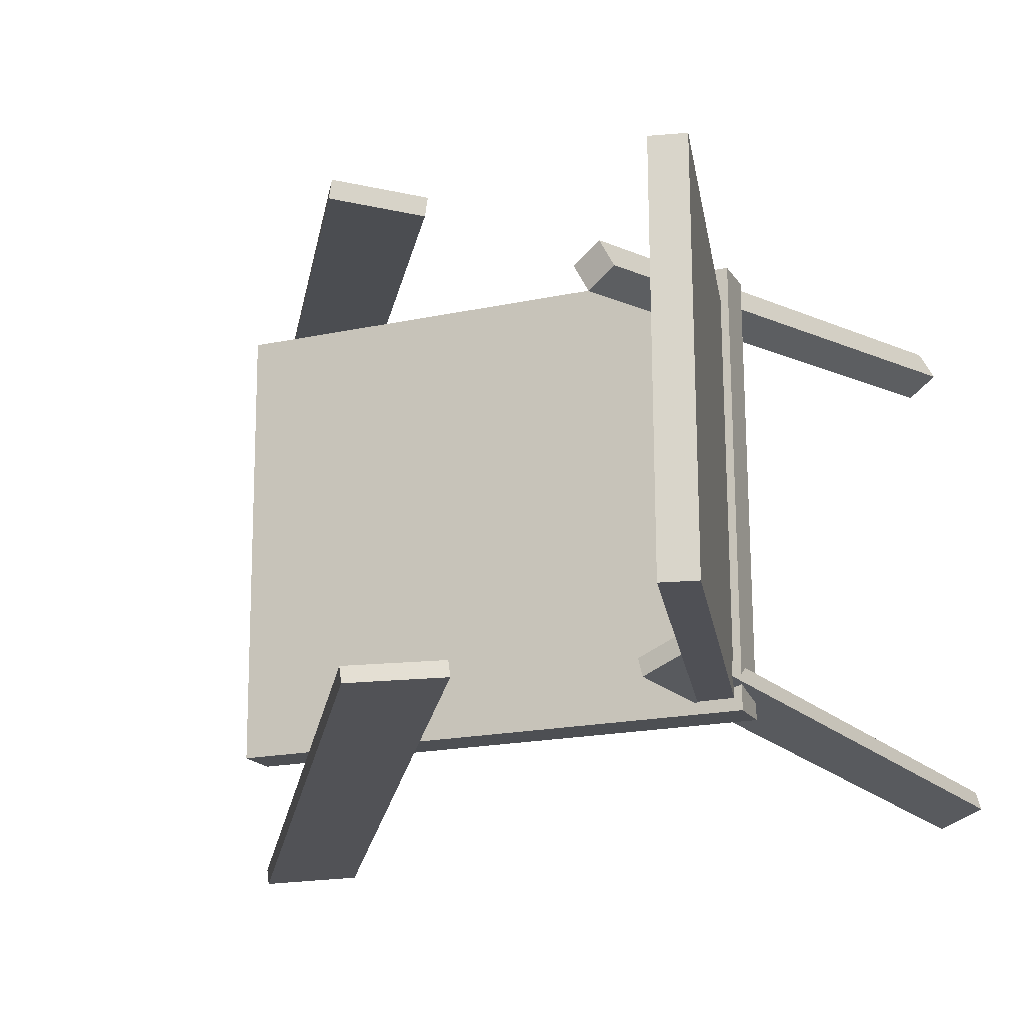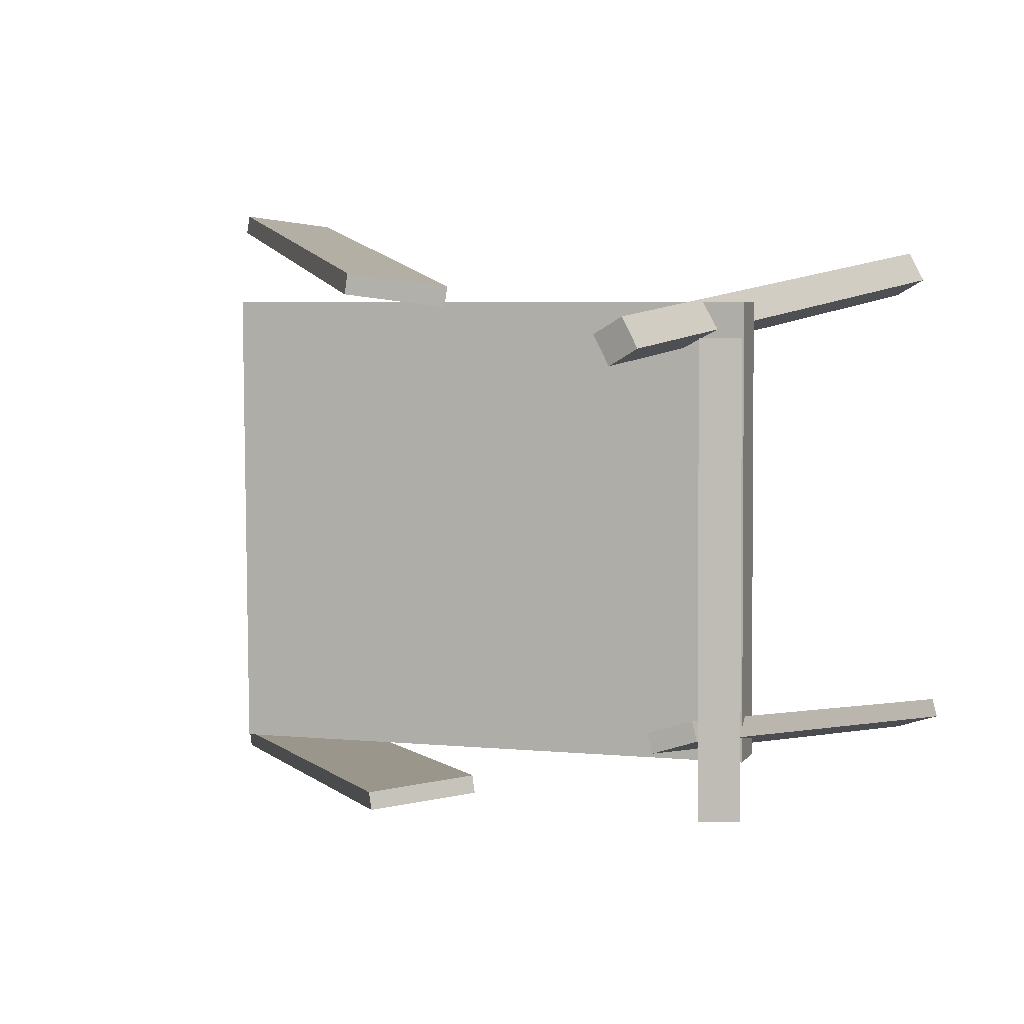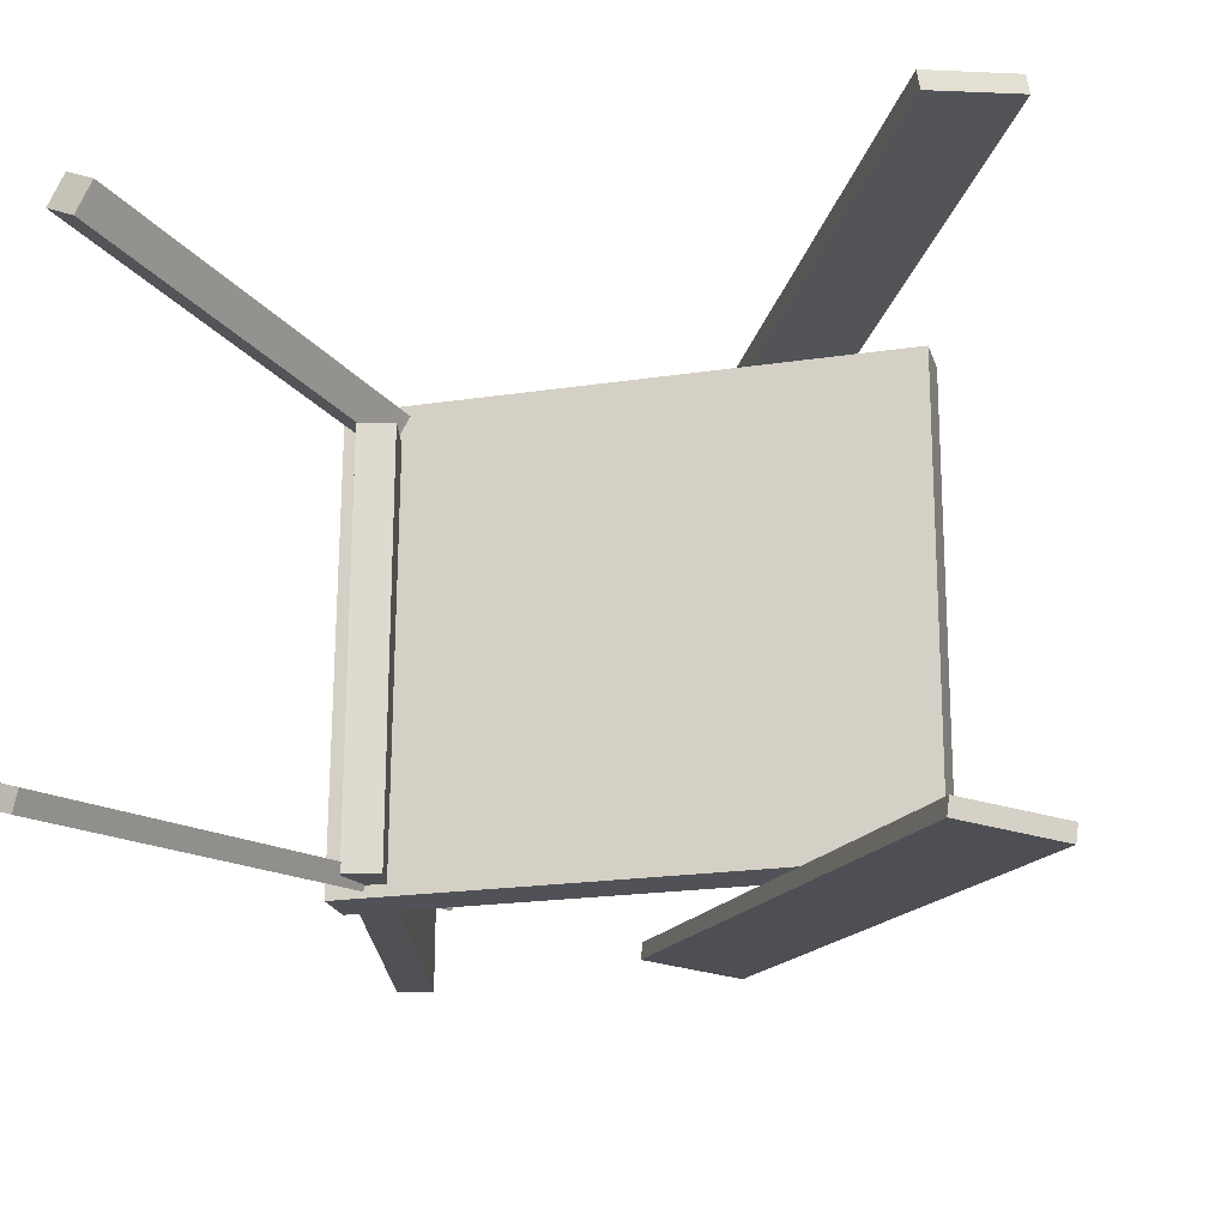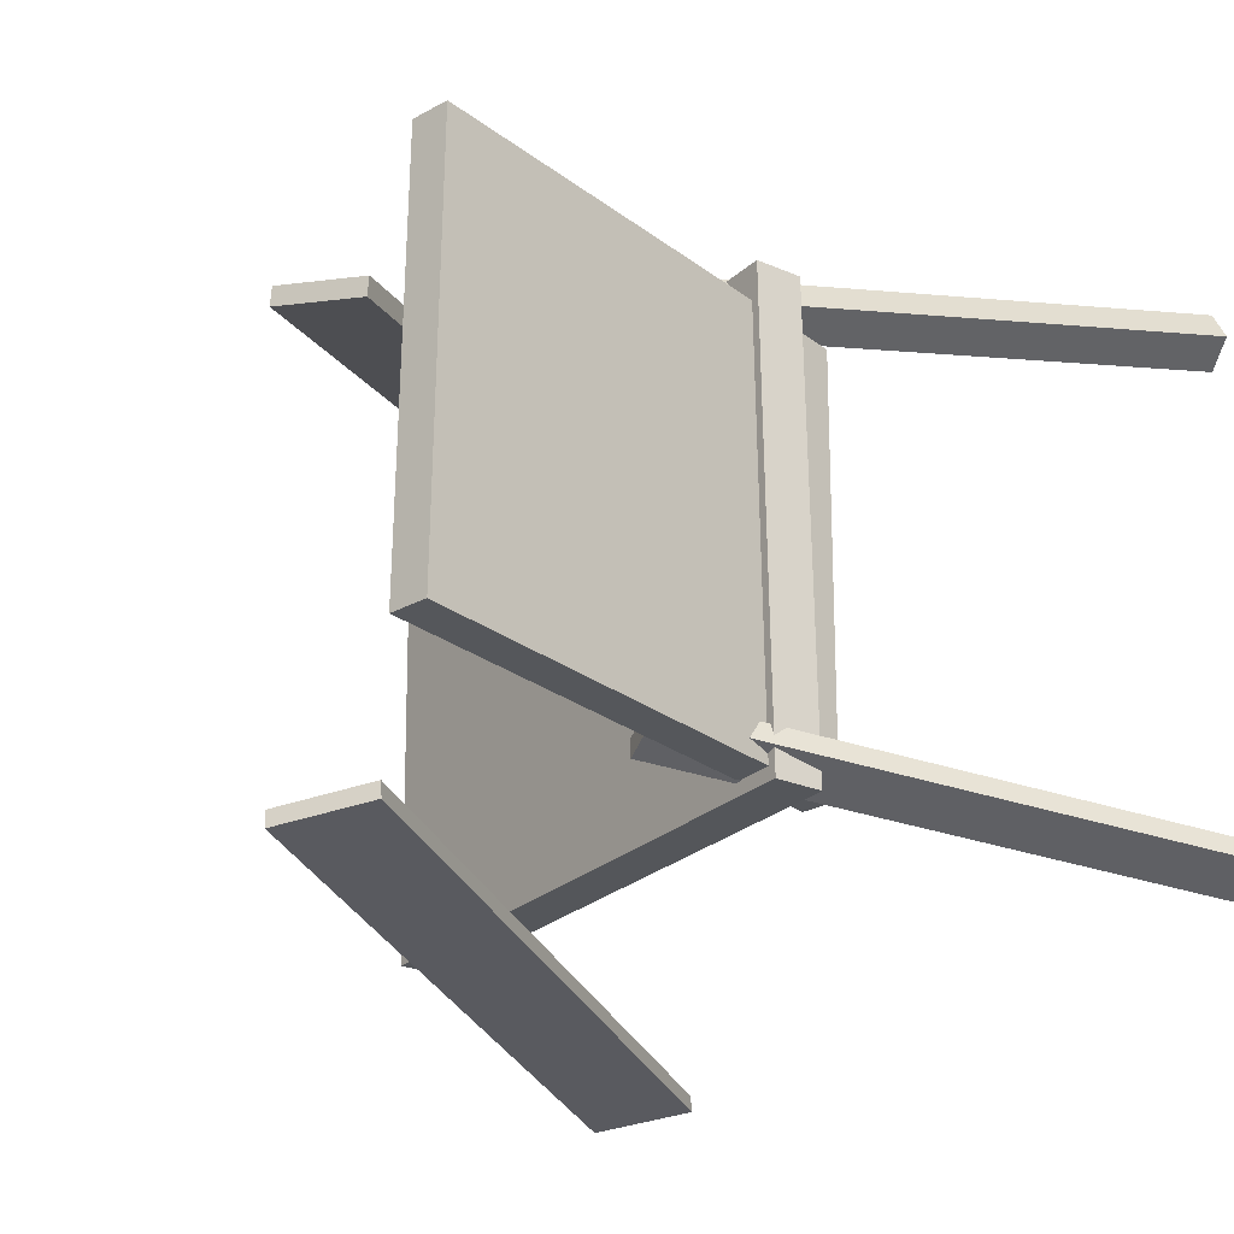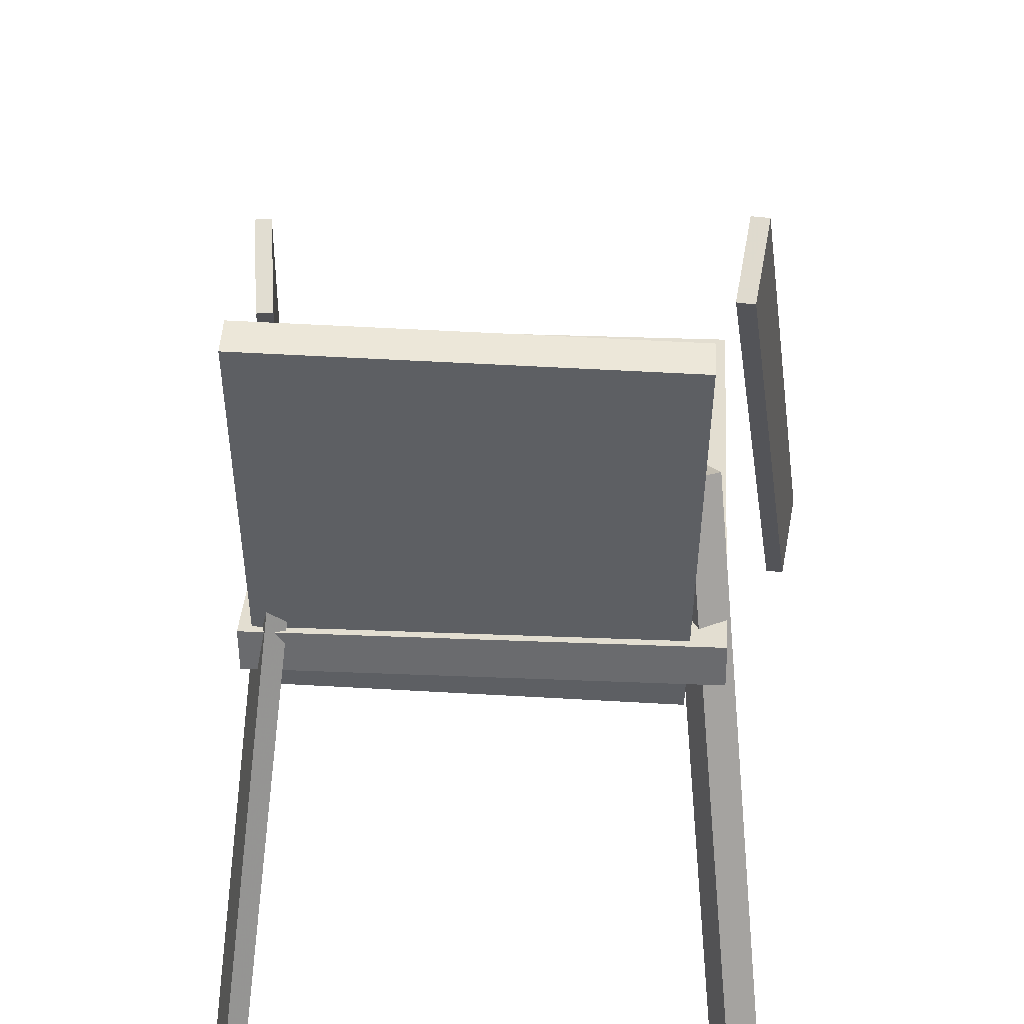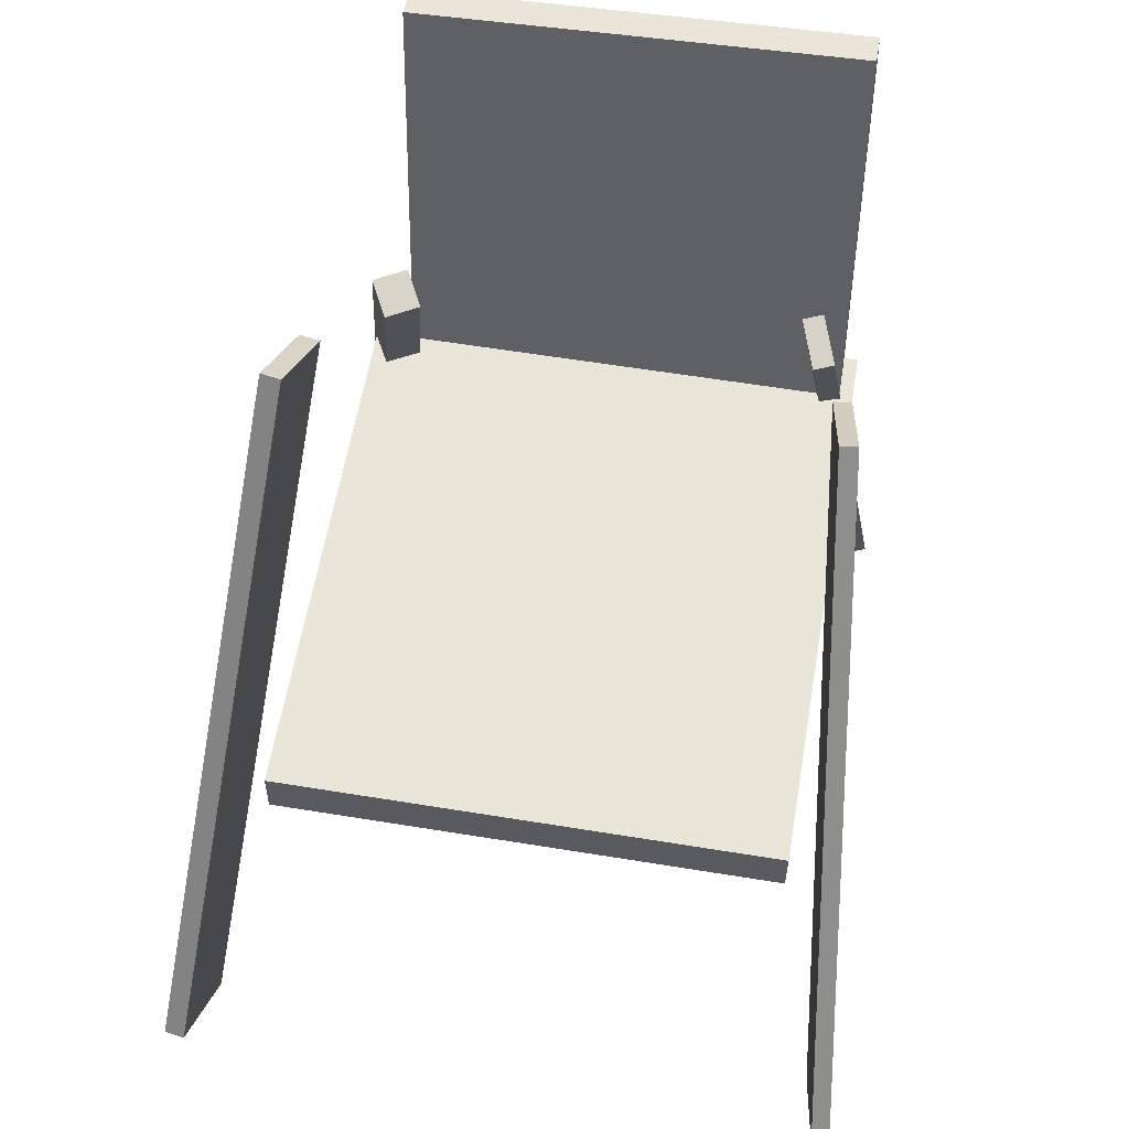
<metadata>
{"format":"obj","ext":"obj","renderer":"f3d","projection":"perspective","resolution":1024,"background":"white","views":[{"elev":-18.5,"azim":-160.4,"up":"+Z"},{"elev":5.1,"azim":-165.1,"up":"+Z"},{"elev":-20.7,"azim":12.6,"up":"+Z"},{"elev":-25.5,"azim":-128.4,"up":"+Z"},{"elev":39.0,"azim":-86.2,"up":"+Y"},{"elev":55.4,"azim":99.6,"up":"+Y"}]}
</metadata>
<code>
v 0.2525 -0.02119 -0.1943
v 0.2532 -0.01656 0.179
v -0.1828 -1.679e-05 -0.1938
v -0.1821 0.004609 0.1796
v 0.2543 0.01577 -0.1948
v 0.255 0.0204 0.1786
v -0.181 0.03694 -0.1943
v -0.1803 0.04157 0.1791
f 1.0 7.0 5.0
f 1.0 3.0 7.0
f 1.0 4.0 3.0
f 1.0 2.0 4.0
f 3.0 8.0 7.0
f 3.0 4.0 8.0
f 5.0 7.0 8.0
f 5.0 8.0 6.0
f 1.0 5.0 6.0
f 1.0 6.0 2.0
f 2.0 6.0 8.0
f 2.0 8.0 4.0
v 0.2813 -0.2698 0.2342
v 0.2787 -0.2694 0.2497
v 0.01588 0.2226 0.176
v 0.01337 0.2231 0.1915
v 0.3474 -0.2331 0.2438
v 0.3449 -0.2326 0.2593
v 0.08204 0.2594 0.1856
v 0.07952 0.2598 0.2011
f 9.0 15.0 13.0
f 9.0 11.0 15.0
f 9.0 12.0 11.0
f 9.0 10.0 12.0
f 11.0 16.0 15.0
f 11.0 12.0 16.0
f 13.0 15.0 16.0
f 13.0 16.0 14.0
f 9.0 13.0 14.0
f 9.0 14.0 10.0
f 10.0 14.0 16.0
f 10.0 16.0 12.0
v -0.1612 -0.0342 -0.185
v -0.1589 -0.0395 0.1495
v -0.2295 0.3333 -0.1787
v -0.2271 0.328 0.1558
v -0.1323 -0.02883 -0.1851
v -0.13 -0.03413 0.1494
v -0.2006 0.3387 -0.1788
v -0.1983 0.3334 0.1557
f 17.0 23.0 21.0
f 17.0 19.0 23.0
f 17.0 20.0 19.0
f 17.0 18.0 20.0
f 19.0 24.0 23.0
f 19.0 20.0 24.0
f 21.0 23.0 24.0
f 21.0 24.0 22.0
f 17.0 21.0 22.0
f 17.0 22.0 18.0
f 18.0 22.0 24.0
f 18.0 24.0 20.0
v -0.251 -0.3197 0.2088
v -0.2758 -0.3088 0.2228
v -0.2639 -0.3178 0.1844
v -0.2887 -0.3068 0.1984
v -0.07923 0.1391 0.1547
v -0.1041 0.1501 0.1687
v -0.09215 0.1411 0.1303
v -0.117 0.152 0.1443
f 25.0 31.0 29.0
f 25.0 27.0 31.0
f 25.0 28.0 27.0
f 25.0 26.0 28.0
f 27.0 32.0 31.0
f 27.0 28.0 32.0
f 29.0 31.0 32.0
f 29.0 32.0 30.0
f 25.0 29.0 30.0
f 25.0 30.0 26.0
f 26.0 30.0 32.0
f 26.0 32.0 28.0
v -0.3057 -0.3238 -0.2111
v -0.3011 -0.327 -0.1954
v -0.1578 0.1135 -0.1647
v -0.1532 0.1103 -0.149
v -0.2677 -0.3352 -0.2244
v -0.2631 -0.3384 -0.2087
v -0.1198 0.1021 -0.1781
v -0.1152 0.09886 -0.1623
f 33.0 39.0 37.0
f 33.0 35.0 39.0
f 33.0 36.0 35.0
f 33.0 34.0 36.0
f 35.0 40.0 39.0
f 35.0 36.0 40.0
f 37.0 39.0 40.0
f 37.0 40.0 38.0
f 33.0 37.0 38.0
f 33.0 38.0 34.0
f 34.0 38.0 40.0
f 34.0 40.0 36.0
v -0.00136 0.2082 -0.1811
v 0.06824 0.2495 -0.1899
v -0.003218 0.2085 -0.1945
v 0.06638 0.2499 -0.2032
v 0.2814 -0.2781 -0.2318
v 0.351 -0.2367 -0.2405
v 0.2795 -0.2778 -0.2452
v 0.3491 -0.2364 -0.2539
f 41.0 47.0 45.0
f 41.0 43.0 47.0
f 41.0 44.0 43.0
f 41.0 42.0 44.0
f 43.0 48.0 47.0
f 43.0 44.0 48.0
f 45.0 47.0 48.0
f 45.0 48.0 46.0
f 41.0 45.0 46.0
f 41.0 46.0 42.0
f 42.0 46.0 48.0
f 42.0 48.0 44.0

</code>
